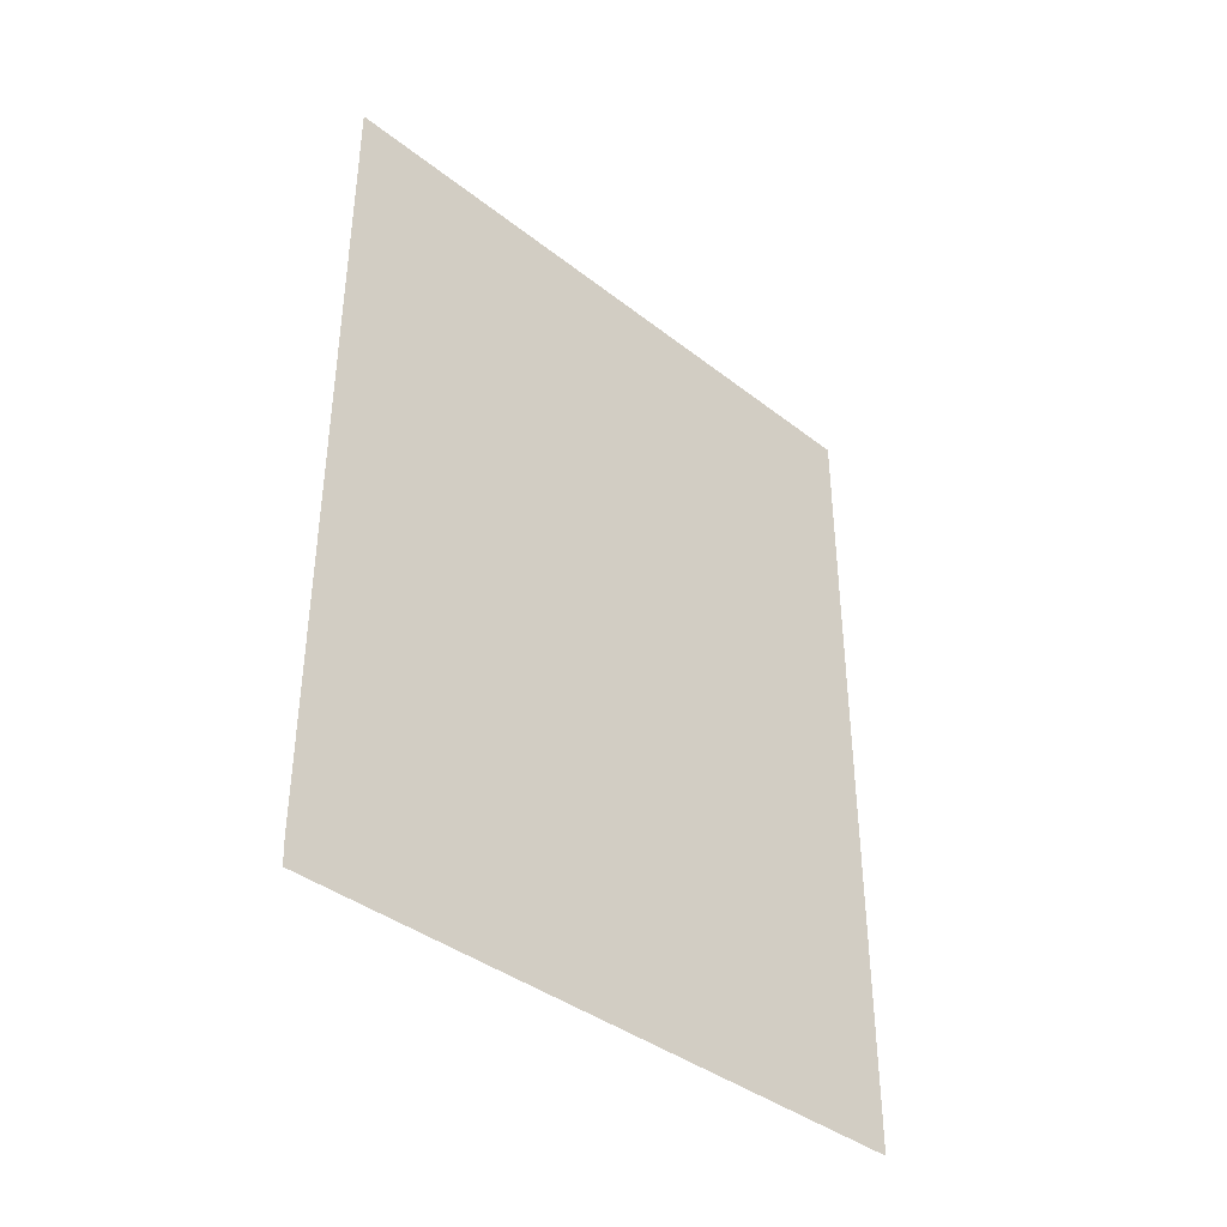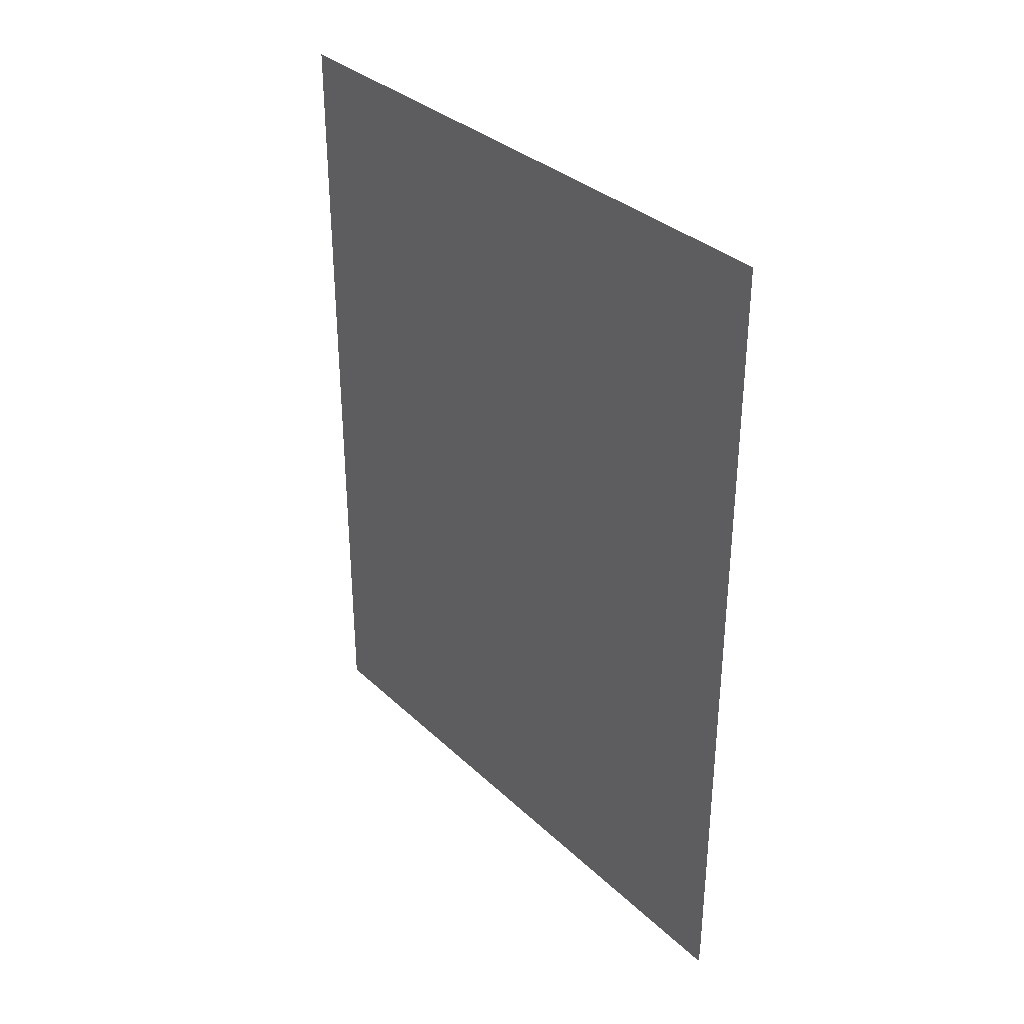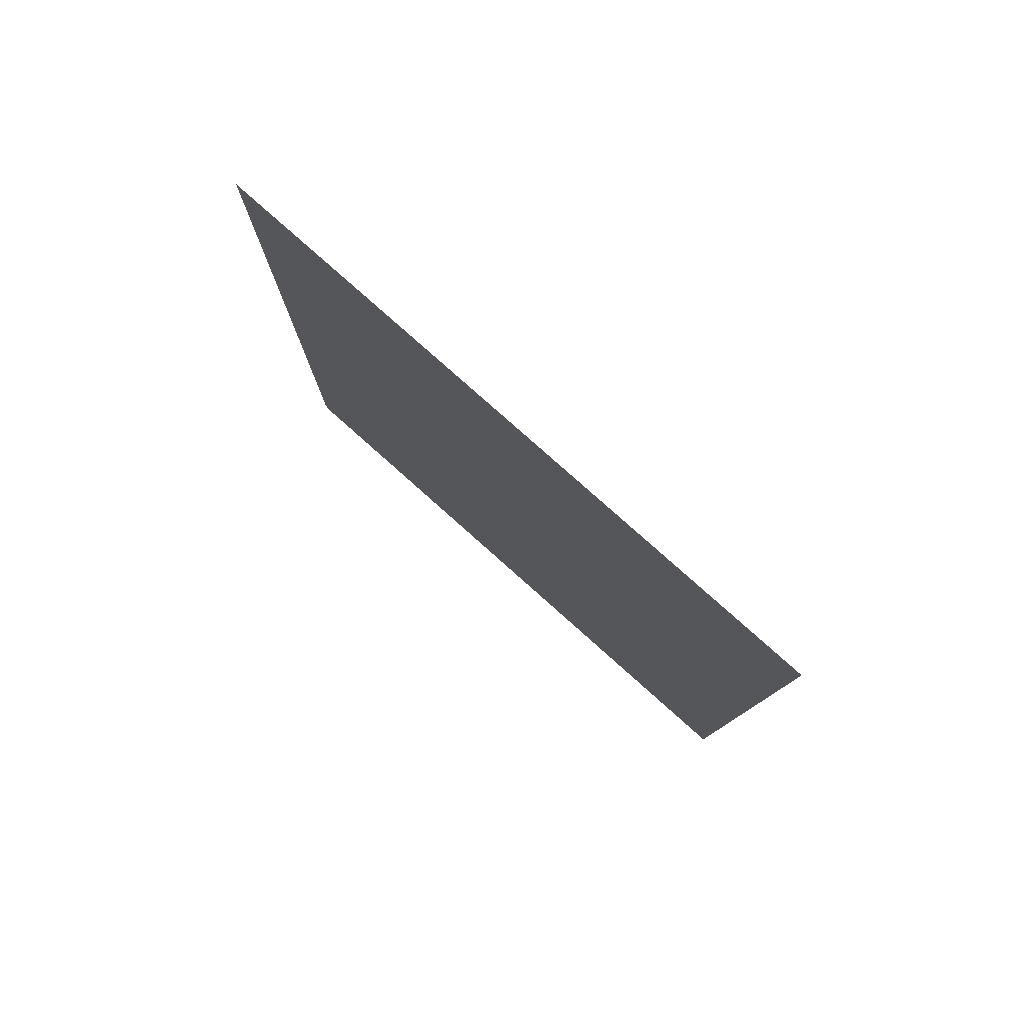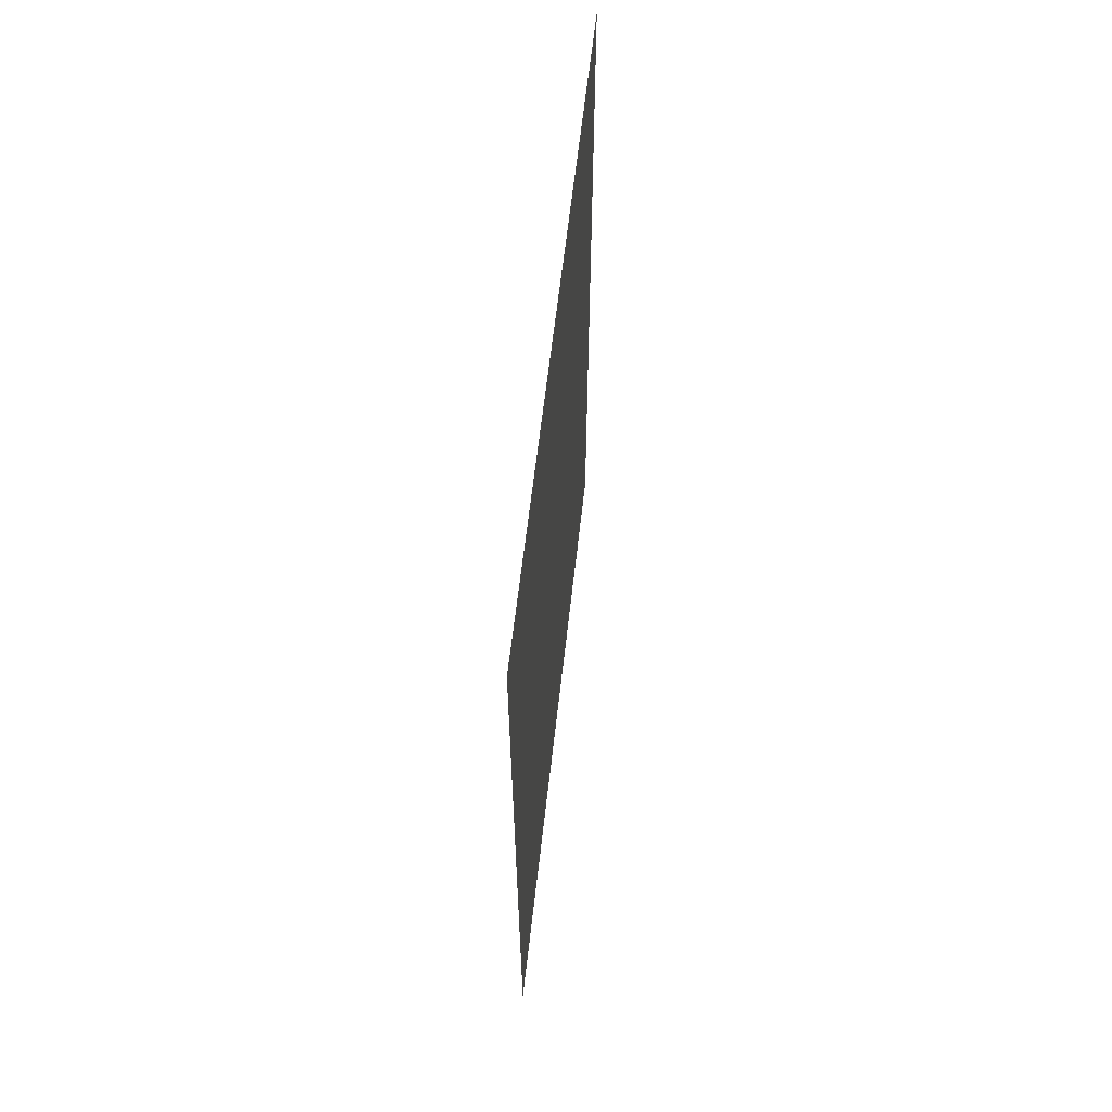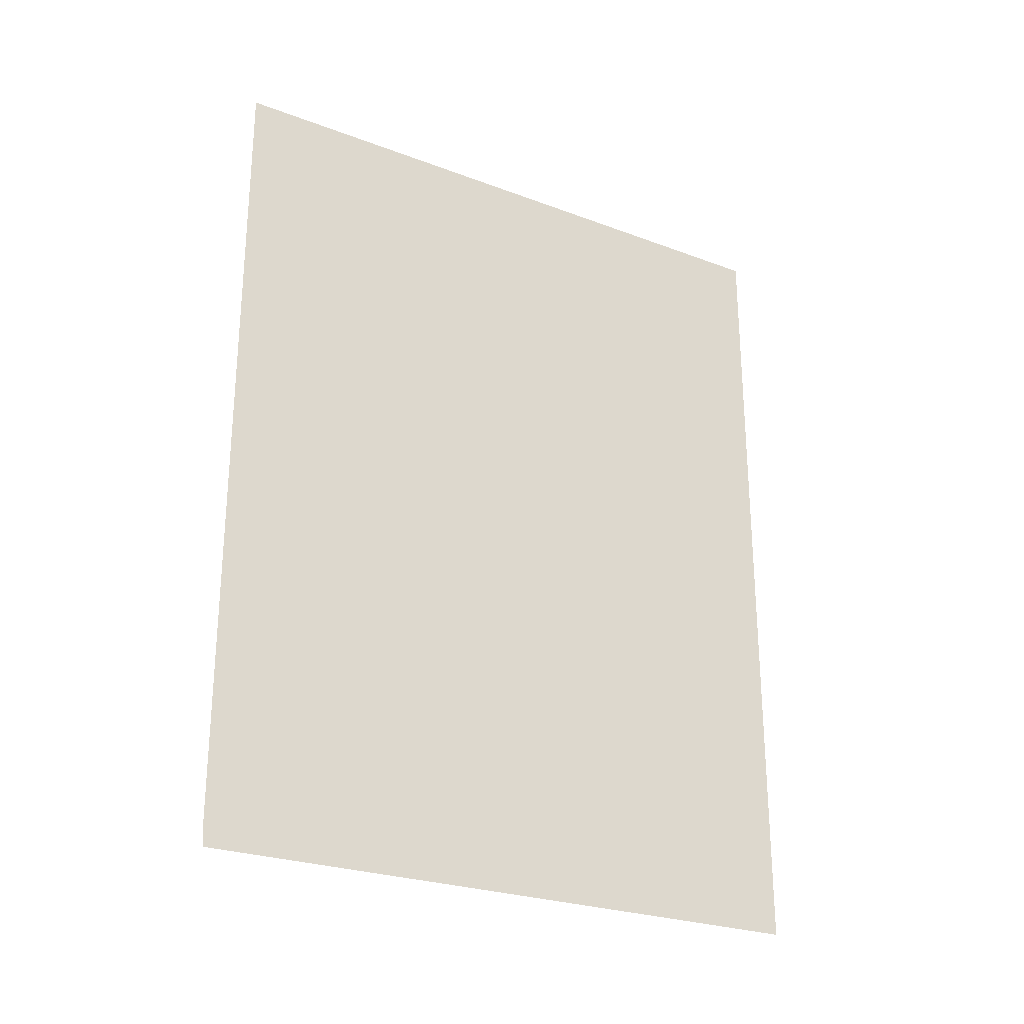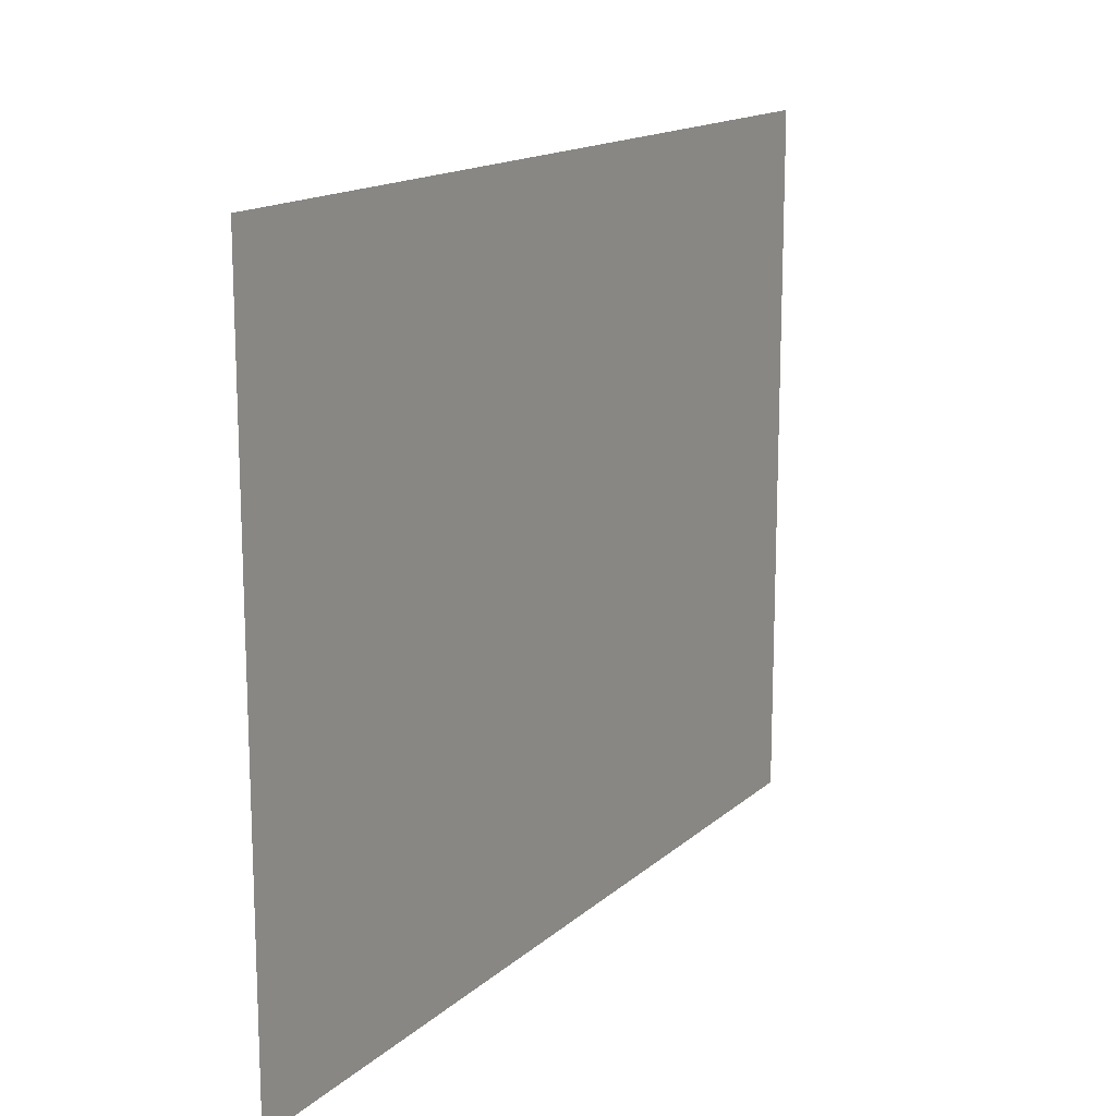
<metadata>
{"format":"obj","ext":"obj","renderer":"f3d","projection":"perspective","resolution":1024,"background":"white","views":[{"elev":-39.4,"azim":45.9,"up":"+Z"},{"elev":33.6,"azim":-38.6,"up":"+Z"},{"elev":79.5,"azim":131.7,"up":"+Z"},{"elev":61.9,"azim":-173.6,"up":"+Z"},{"elev":-26.0,"azim":59.2,"up":"+Z"},{"elev":15.2,"azim":-150.0,"up":"+Y"}]}
</metadata>
<code>
v 6.3 11.09 0.9721
v 6.3 11.16 0.02761
v 6.3 11.19 -1.176e-22
v 6.3 50.8 -3.559e-22
v 6.3 50.8 50.8
v 6.3 11.09 50.8
f 2 1 3
f 1 5 4
f 1 4 3
f 1 6 5

</code>
